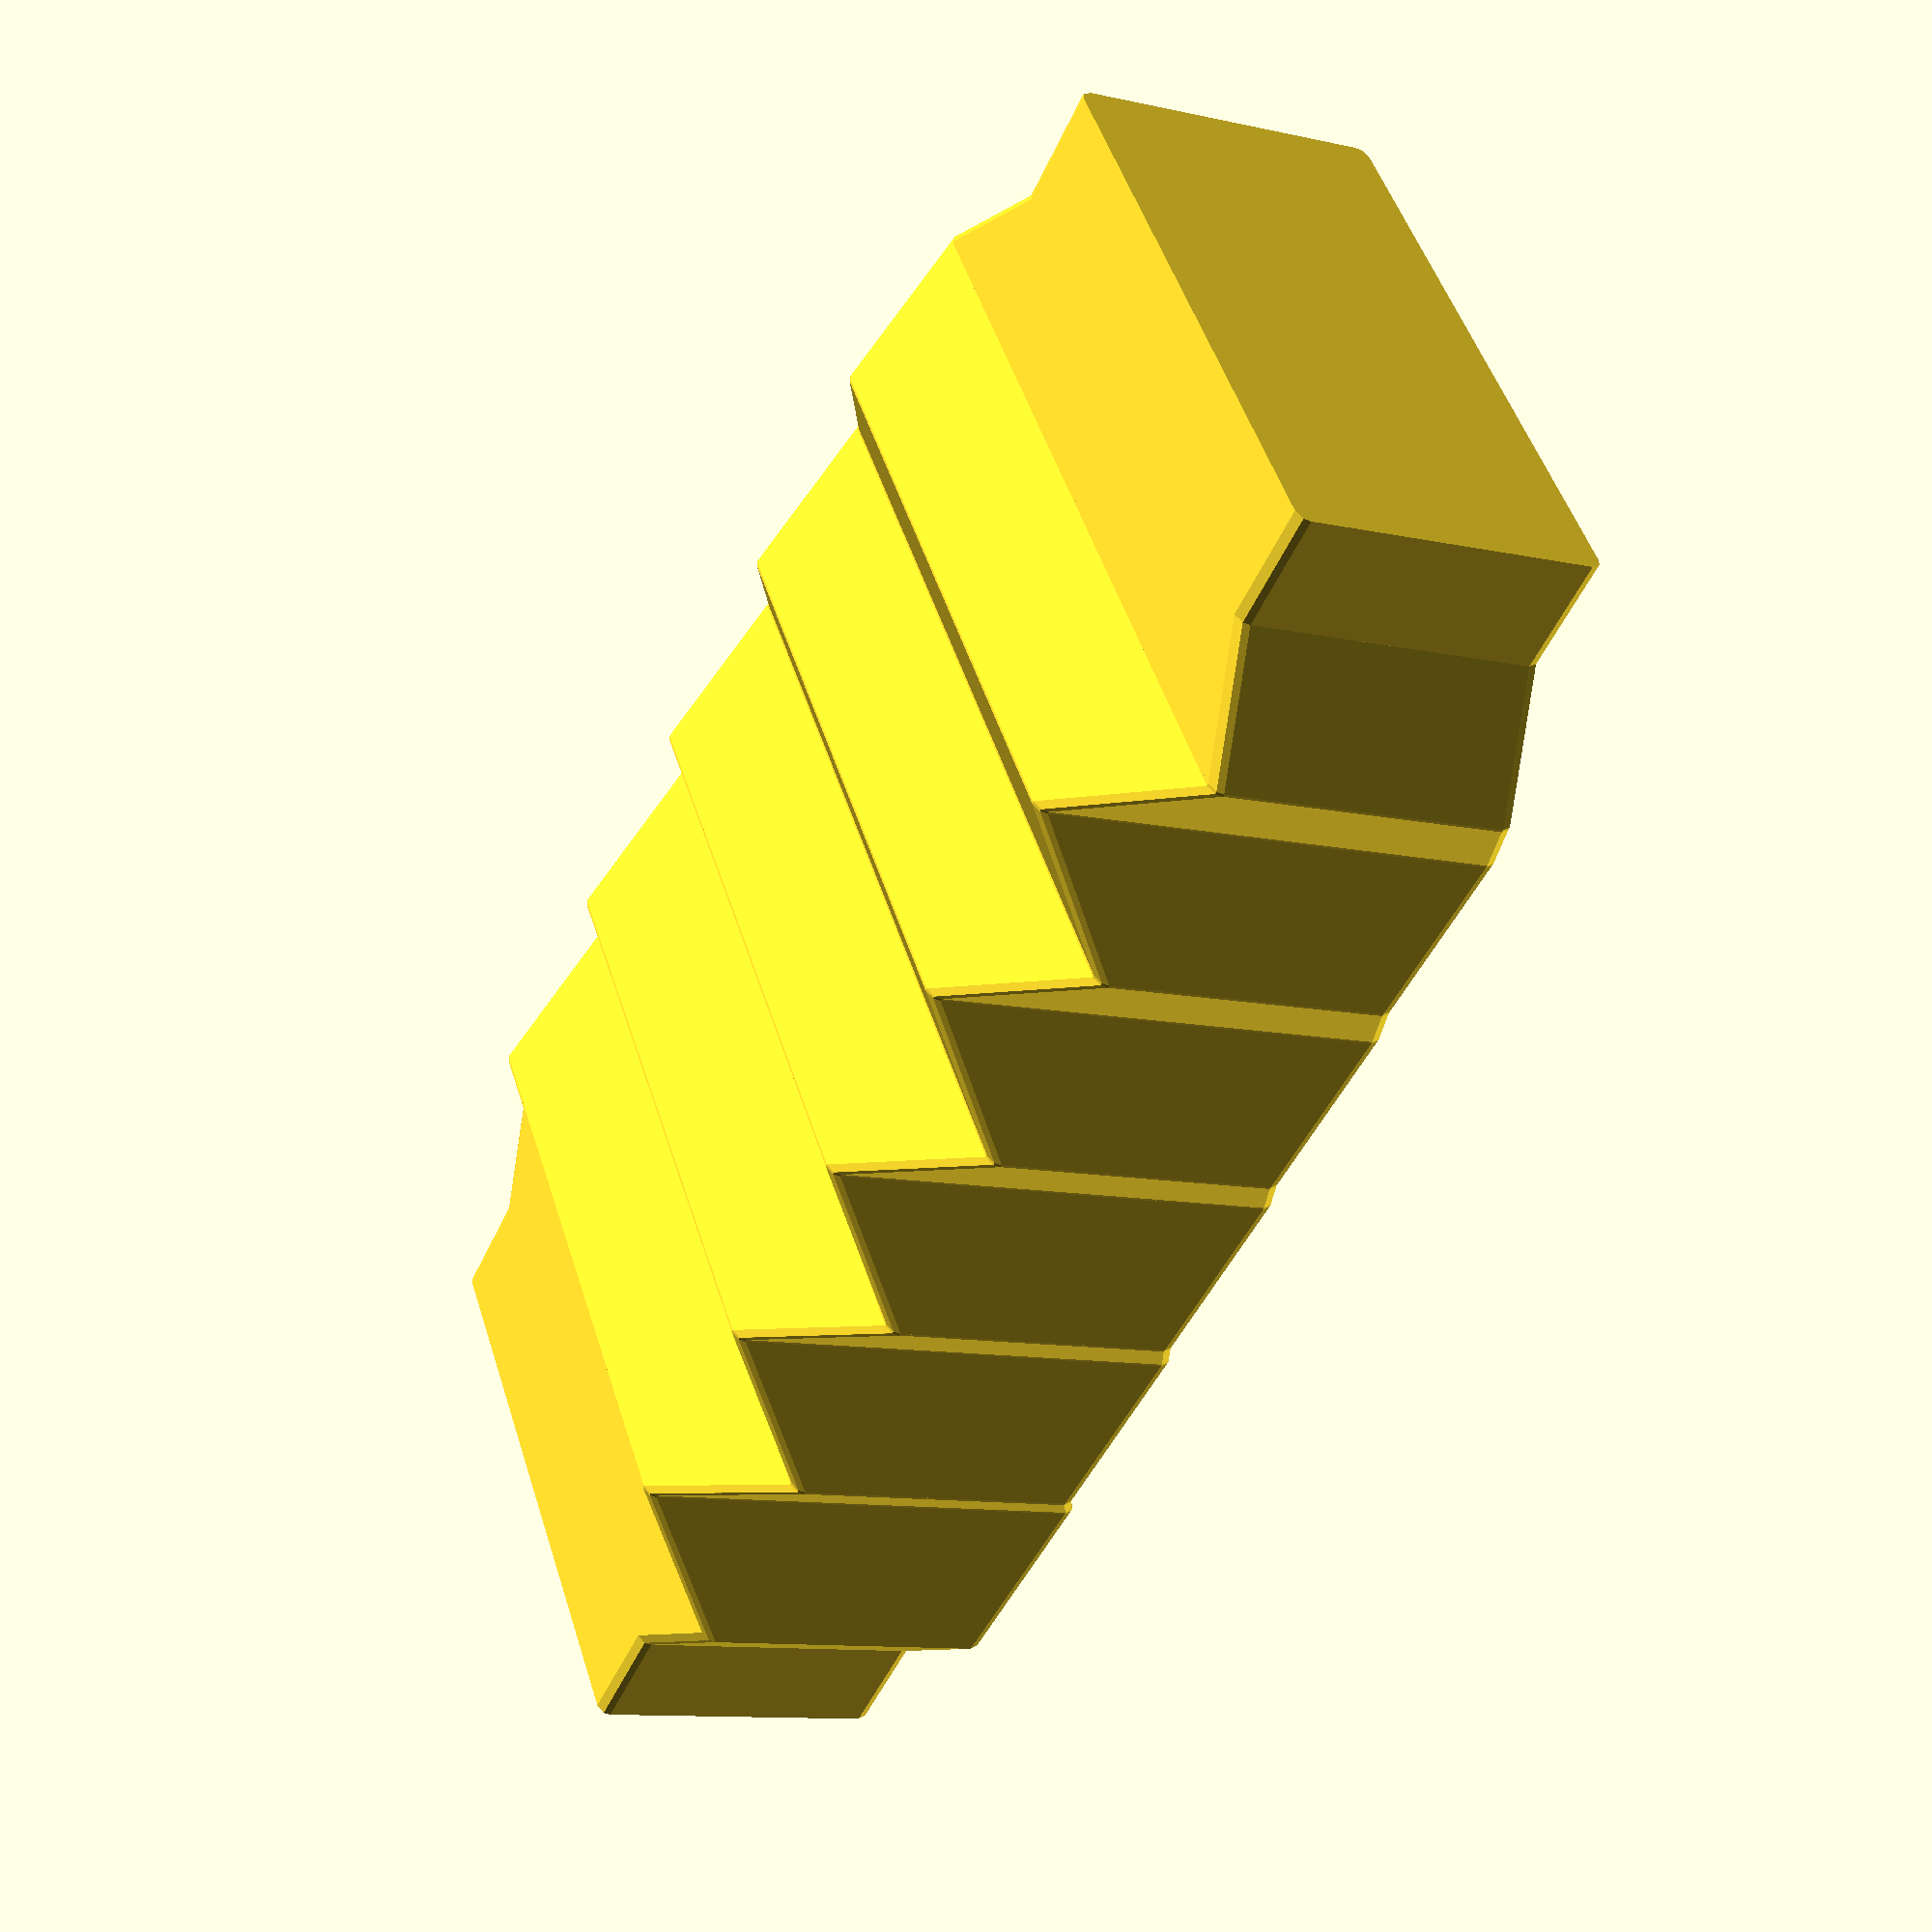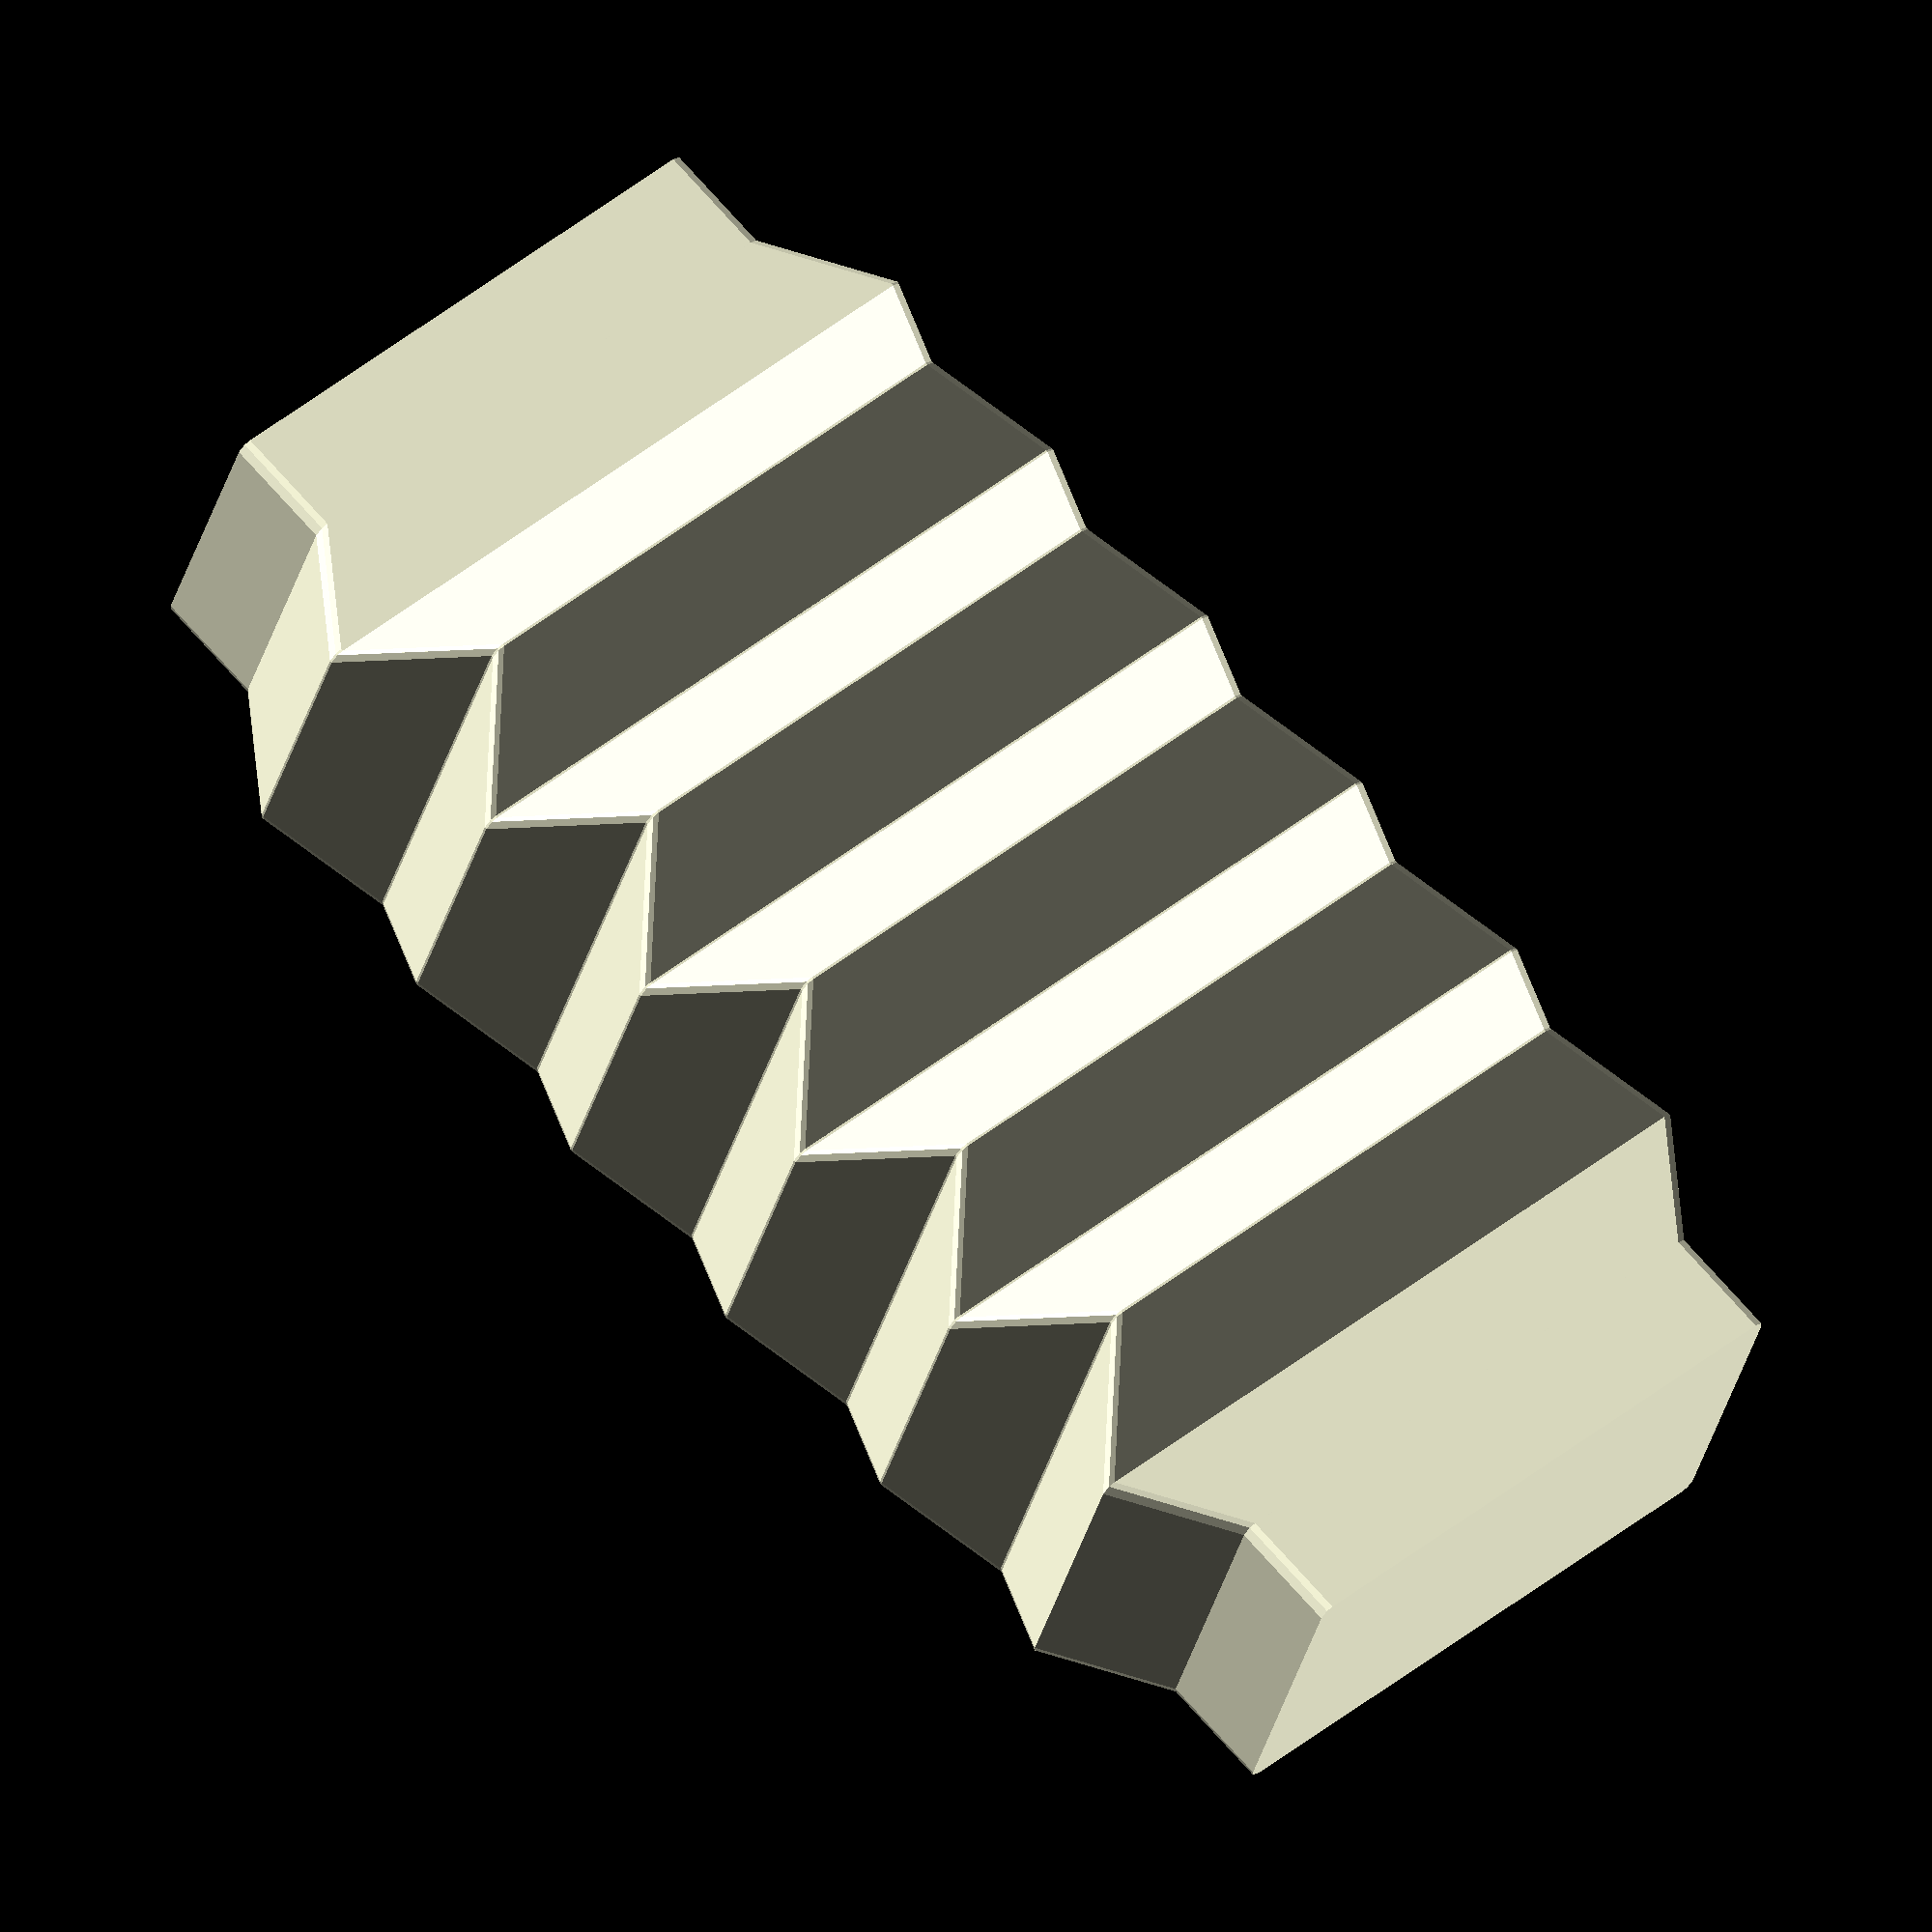
<openscad>
x = 25;
y = 50;
approx_z = 100;
steps = 10;
step = round(approx_z  / steps);
z=step*steps;
step2 = floor(step * 2);
ext = 1.5;
radi = 1;
verticalsegment = 0.2;
sleeve = 20;
sleeve_ext = 0;
sleeveext = sleeve*sleeve_ext;
sleeves();
body();
module sleeves() {
  hull() {
    translate([0, 0, verticalsegment+  sleeve]) plane(x, y, 0);
    translate([0, 0,   sleeve]) plane(x, y, 0);
    translate([0, 0, sleeve- min(step,sleeve*0.5)]) sleeve(x, y);
  }
  hull() {
    translate([0, 0, sleeve- min(step,sleeve*0.5)]) sleeve(x, y);
    translate([0, 0, 0]) sleeve(x, y);
  }

  hull() {
    translate([0, 0, sleeve]) plane(x, y, z);
    translate([0, 0, z + sleeve + min(step,sleeve*0.5)]) sleeve(x, y);
  }
  hull() {
    translate([0, 0, z + sleeve + sleeve]) sleeve(x, y);
    translate([0, 0, z + sleeve + min(step,sleeve*0.5)]) sleeve(x, y);
  }
}
module body() {
  for (i = [0: step: z - step]) {
    hull() {
      translate([0, 0, verticalsegment + sleeve]) plane(x, y, i);
      translate([0, 0, sleeve]) plane(x, y, i);
    }
    hull() {
      translate([0, 0, verticalsegment + sleeve]) plane(x, y, i);
      translate([0, 0, sleeve]) plane(x, y, i + step);
    }
  }
}
module plane(x, y, z) {
  translate([0, 0, z]) linear_extrude(0.01) offset(r = radi, $fn = 10) square([x + (z % step2) * ext, y + ((z + step) % step2) * ext], center = true);
}
module sleeve(x, y) {
  translate([0, 0, 0]) linear_extrude(0.01) offset(r = radi, $fn = 10) square([x + sleeveext * 2, y + sleeveext * 2], center = true);}

function rnd(a=0,b=1)=(rands(min(a,b),max(a,b),1)[0]);

</openscad>
<views>
elev=230.0 azim=18.3 roll=23.7 proj=p view=solid
elev=290.5 azim=287.9 roll=319.0 proj=o view=wireframe
</views>
